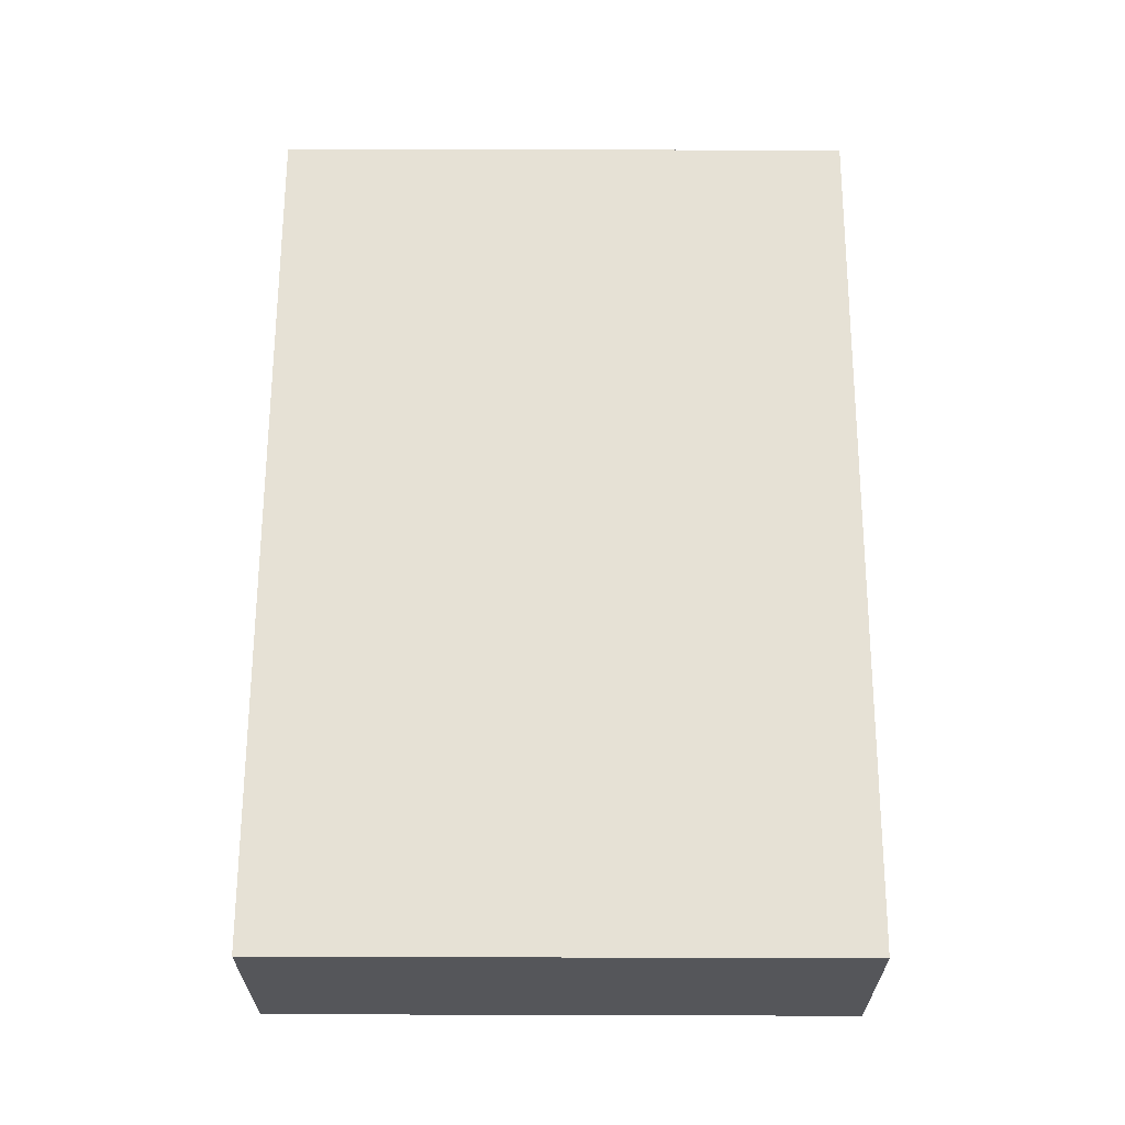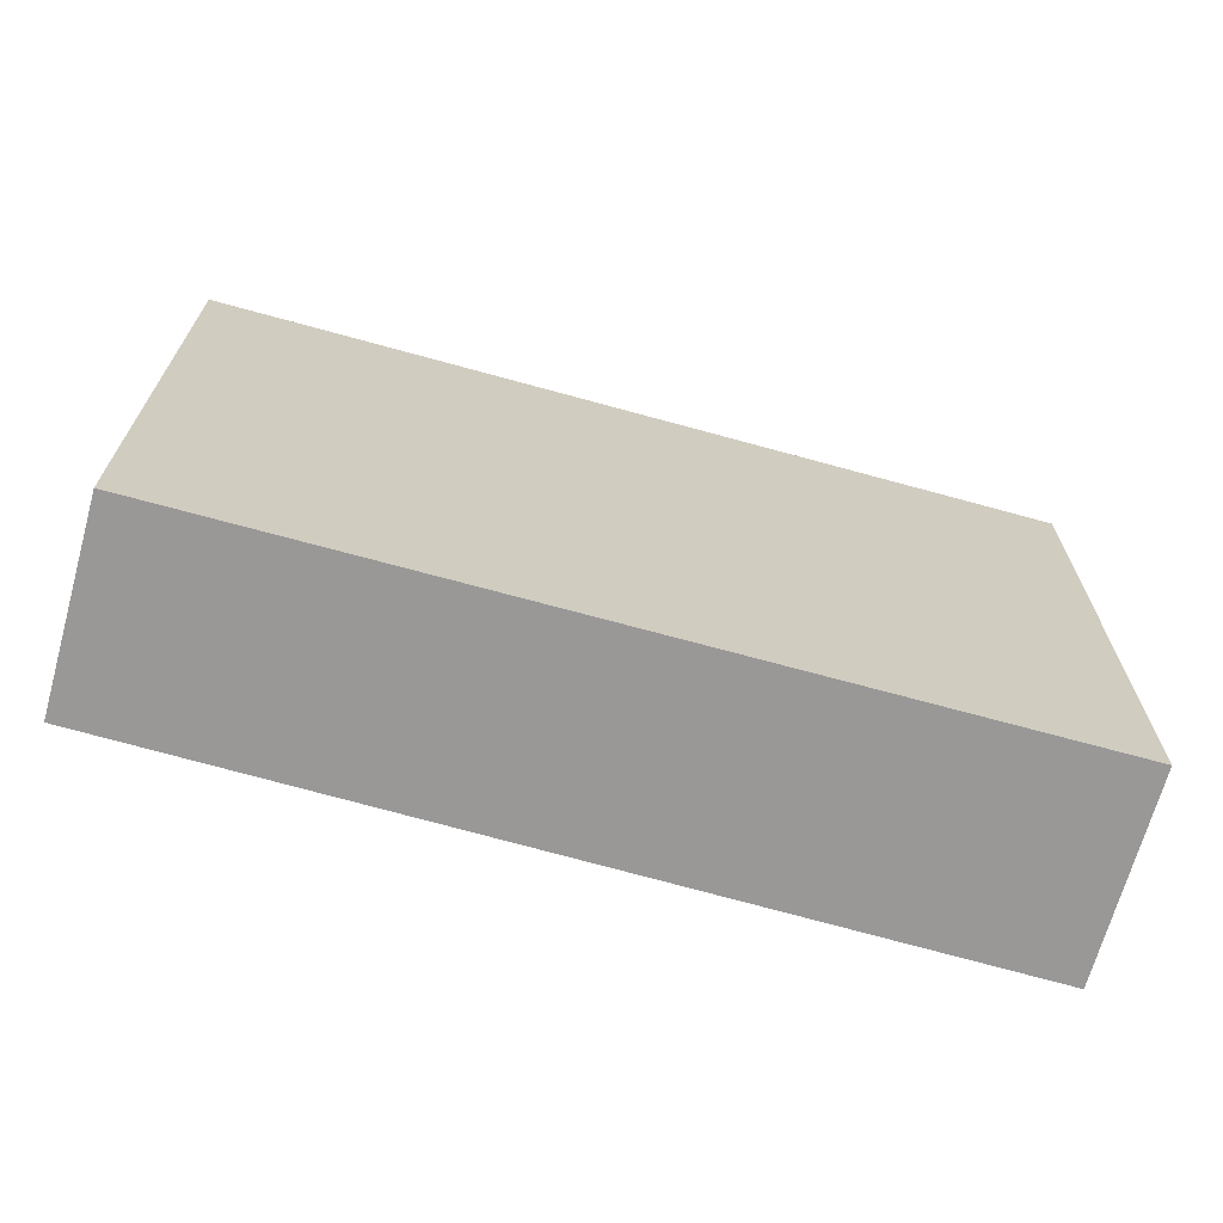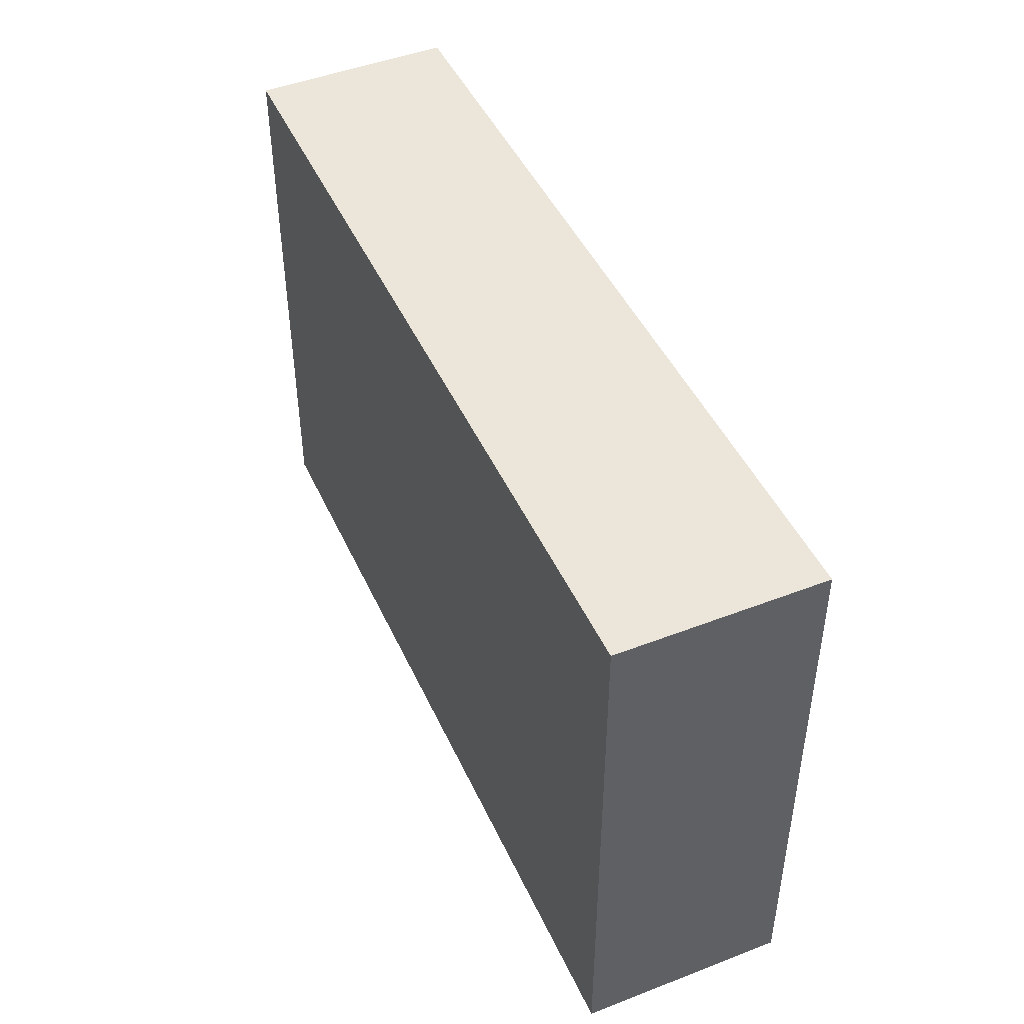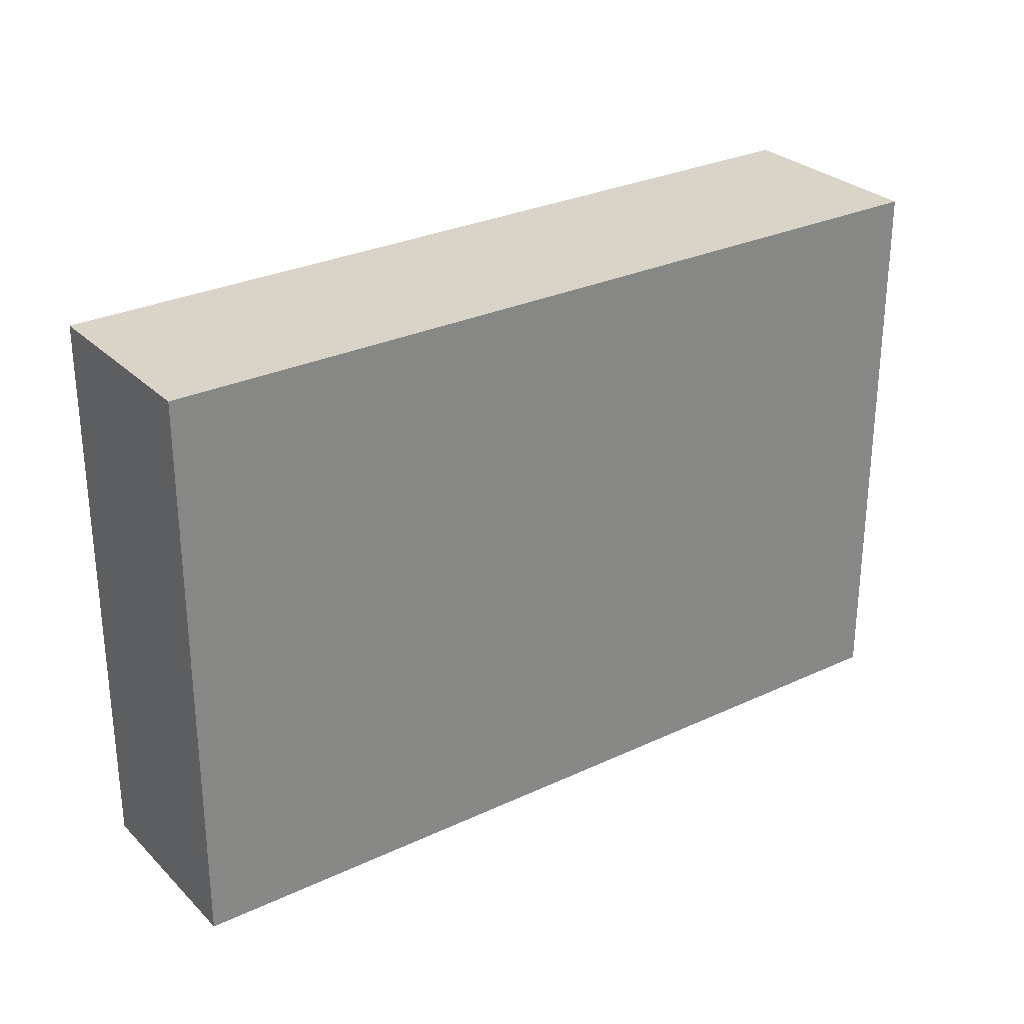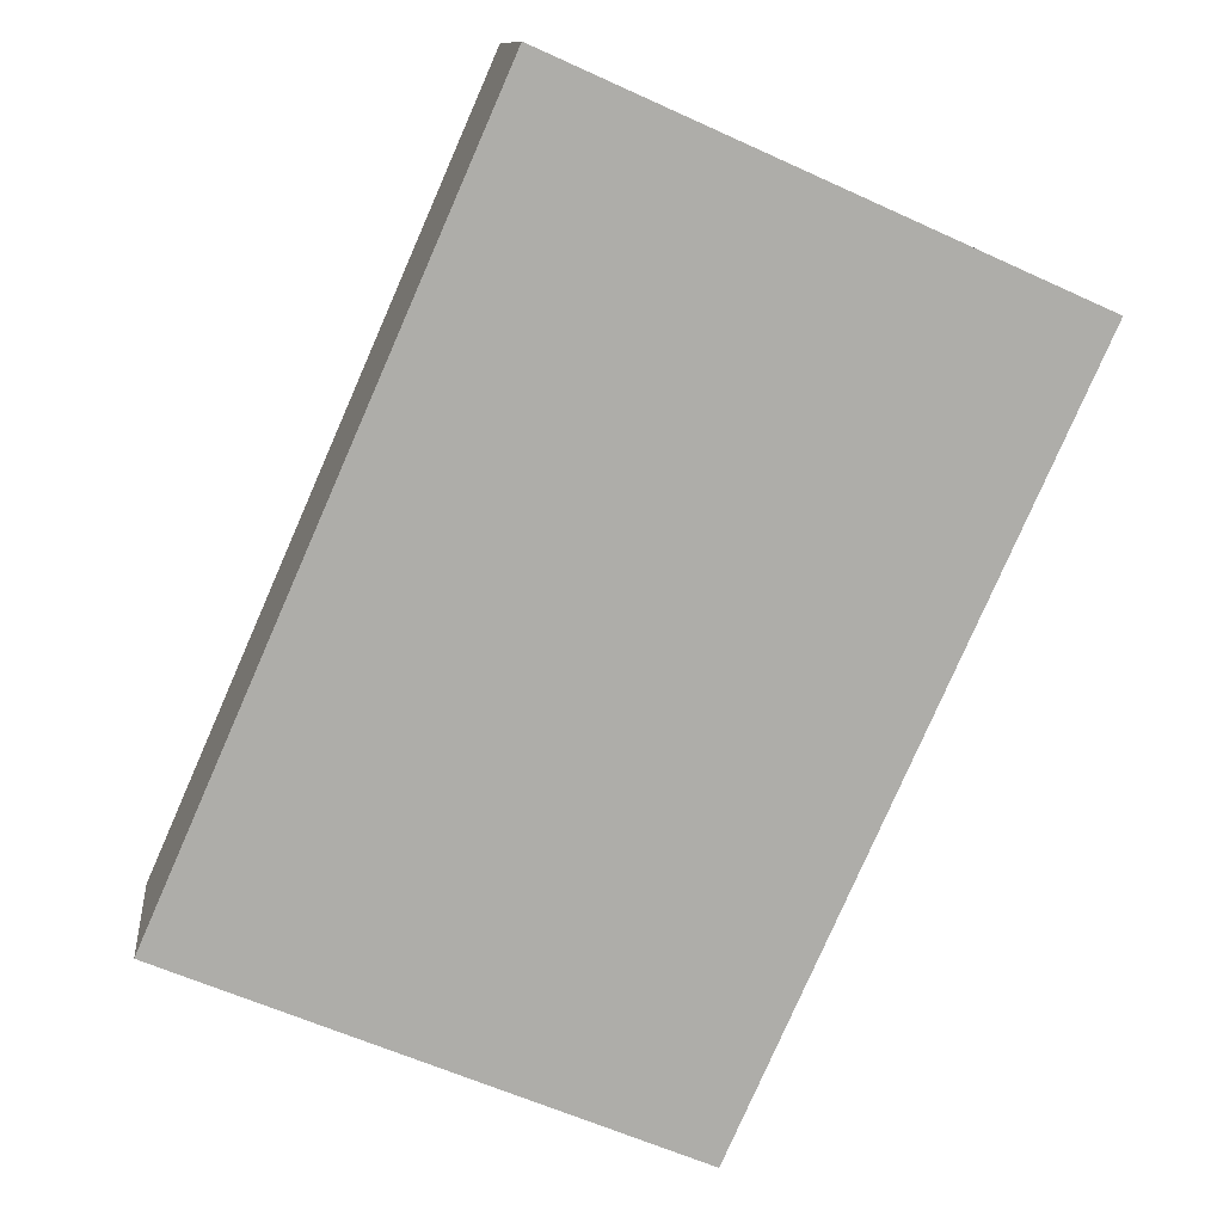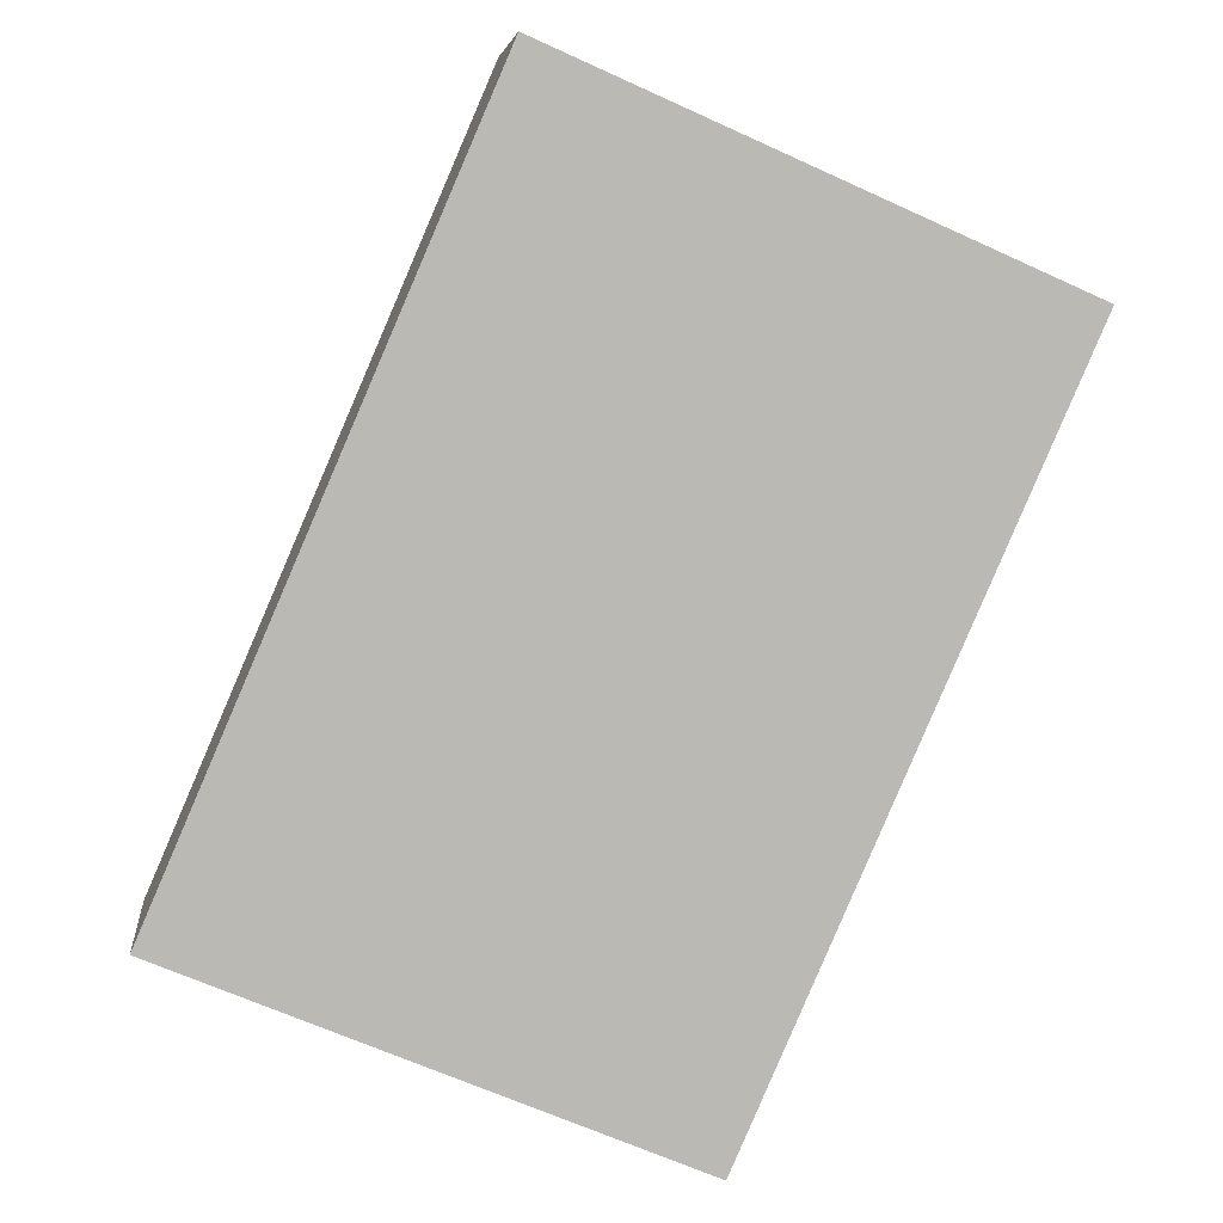
<metadata>
{"format":"obj","ext":"obj","renderer":"f3d","projection":"perspective","resolution":1024,"background":"white","views":[{"elev":46.1,"azim":-89.8,"up":"+Z"},{"elev":-68.7,"azim":-33.6,"up":"+Y"},{"elev":46.7,"azim":48.1,"up":"+Y"},{"elev":28.5,"azim":-53.3,"up":"+Y"},{"elev":-60.7,"azim":65.0,"up":"+Z"},{"elev":-66.5,"azim":65.5,"up":"+Z"}]}
</metadata>
<code>
v  0.427 3.951 -1.306
v  5.624 3.951 1.842
v  6.069 3.951 0.482
v  0 3.951 2.419e-16
v  6.069 -2.951e-17 0.482
v  0.427 7.997e-17 -1.306
v  0 0 0
v  5.624 -1.128e-16 1.842
g defaultobject
f 1 2 3
f 2 1 4
f 5 1 3
f 1 5 6
f 6 4 1
f 4 6 7
f 7 2 4
f 2 7 8
f 8 3 2
f 3 8 5
f 8 6 5
f 6 8 7

</code>
